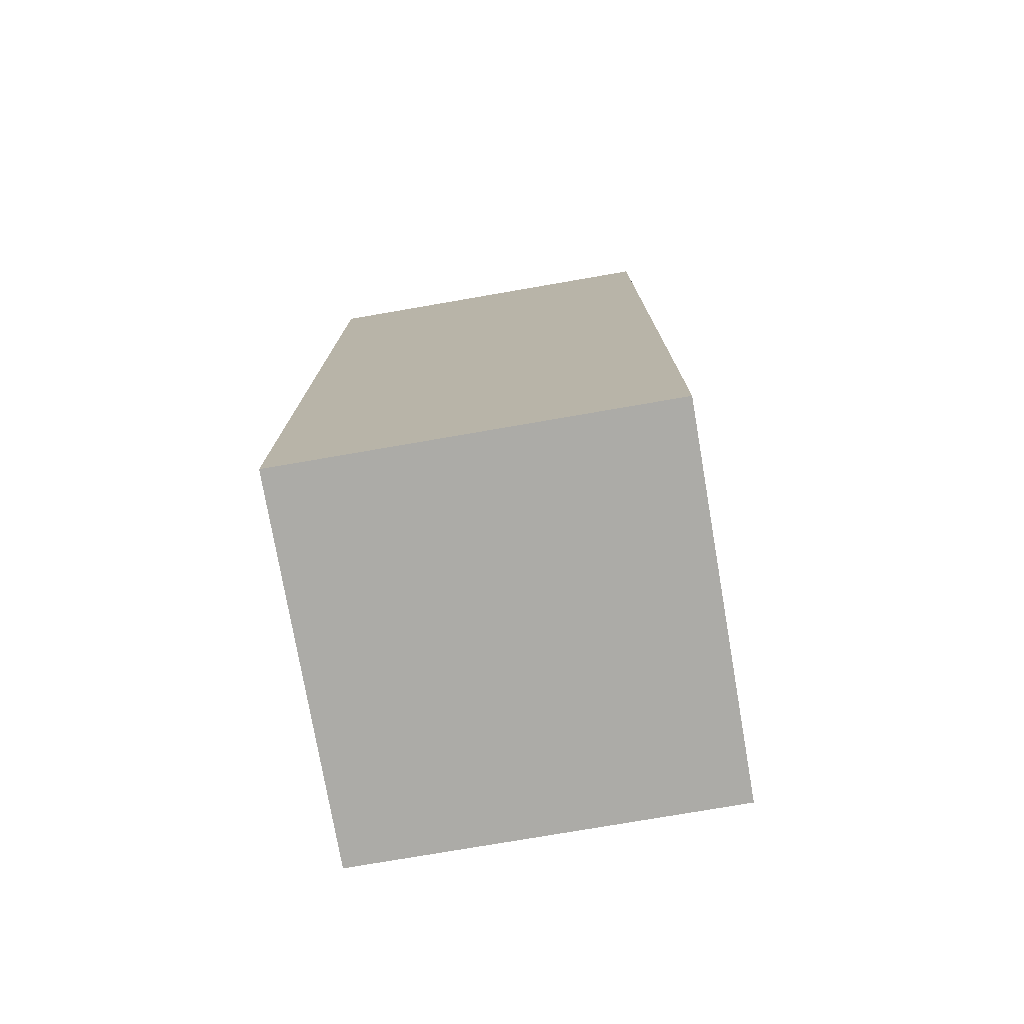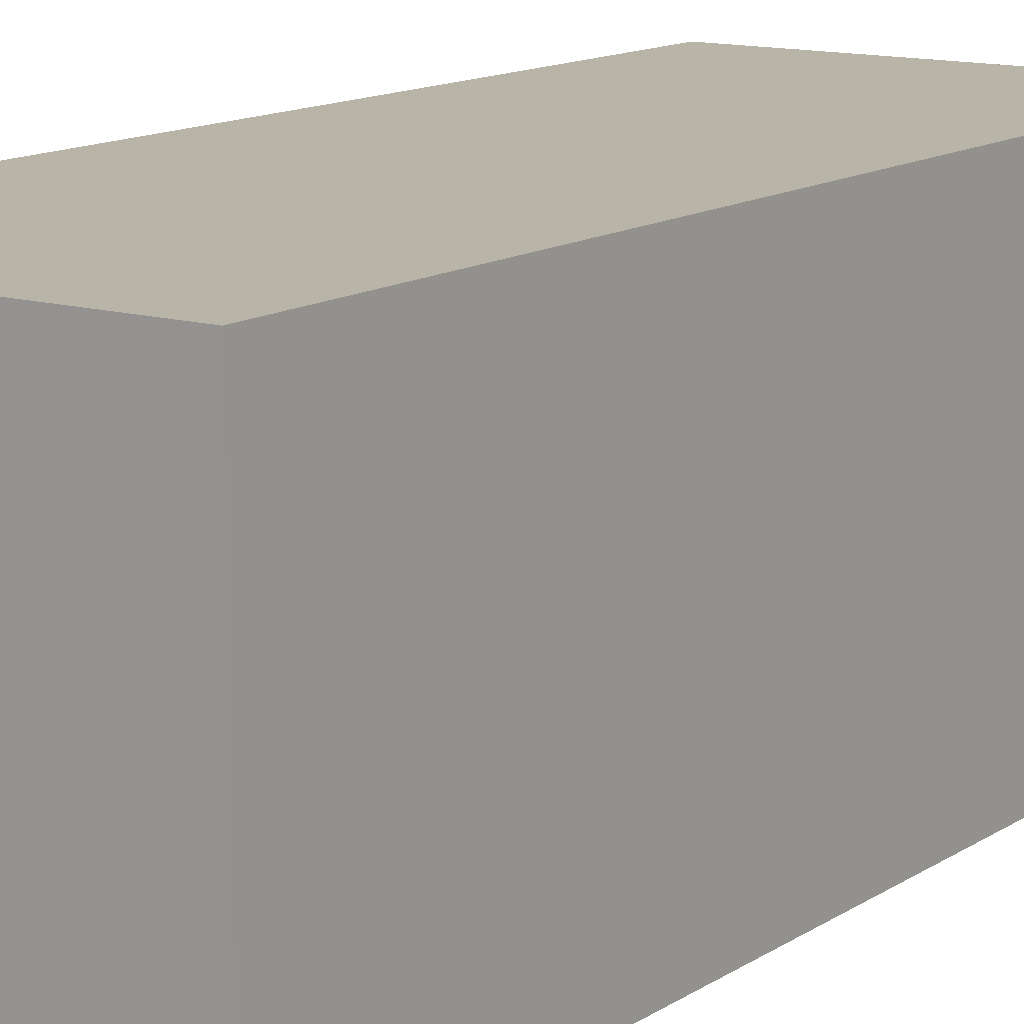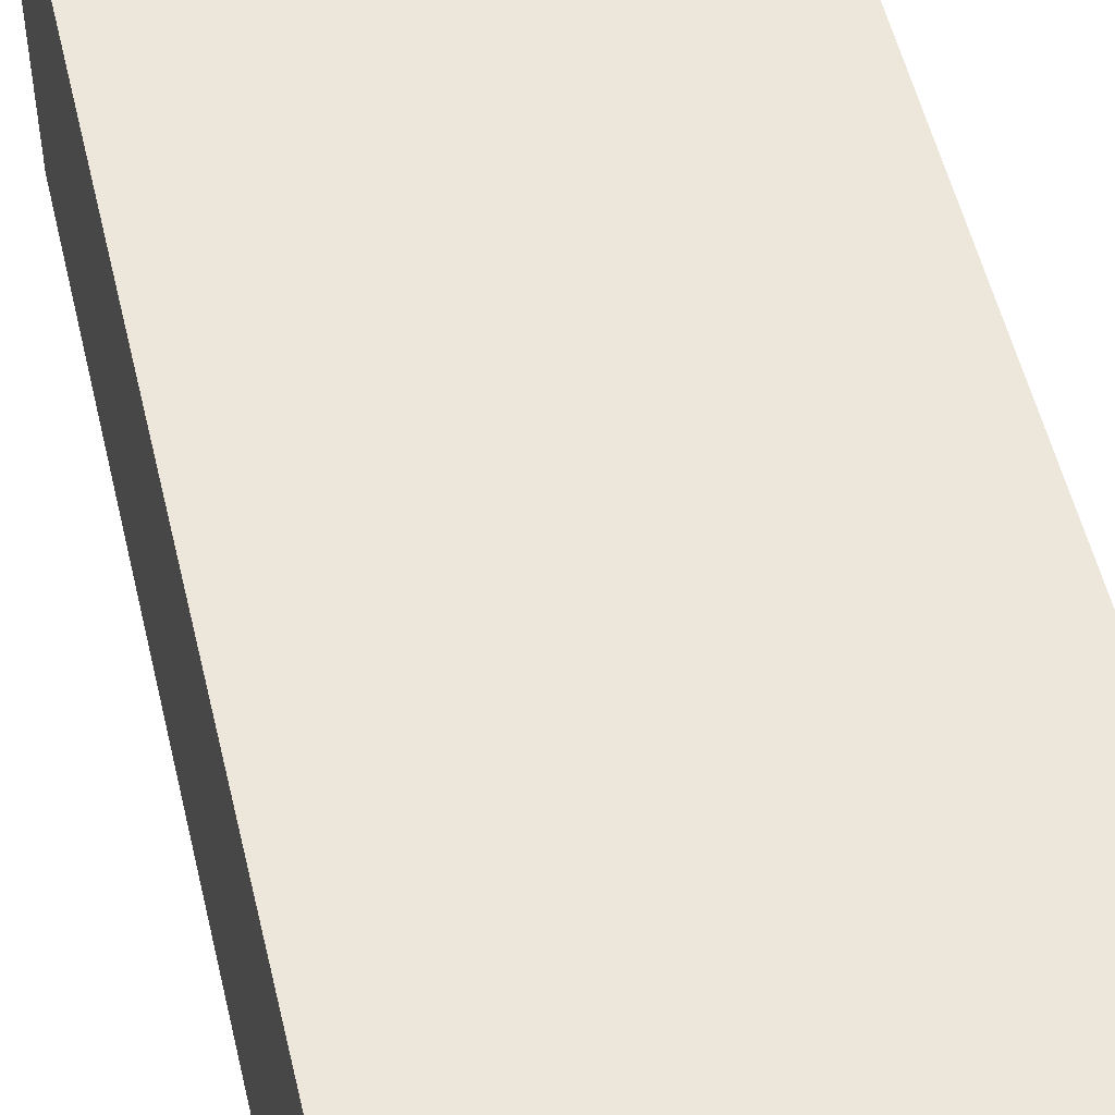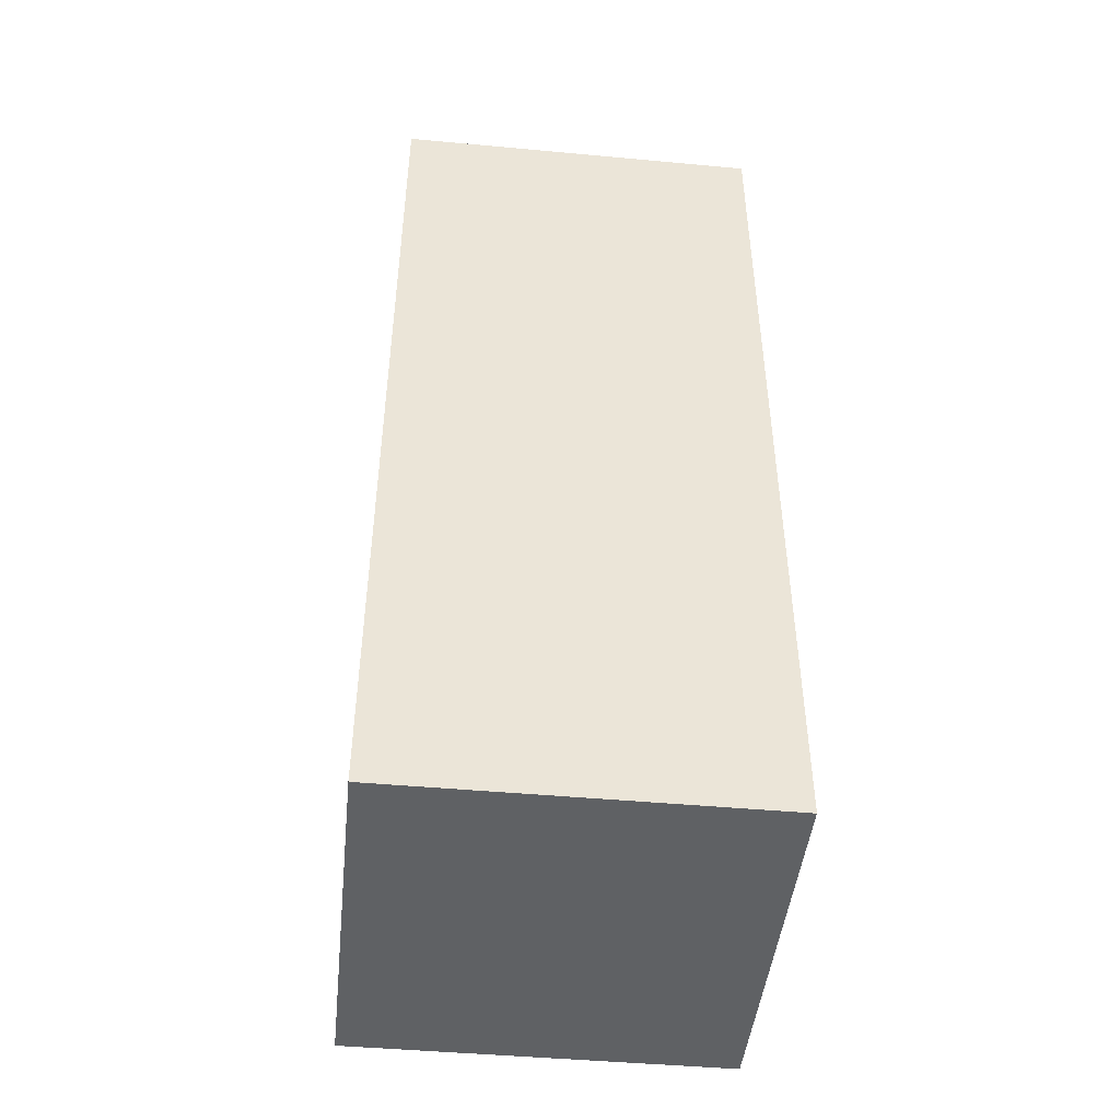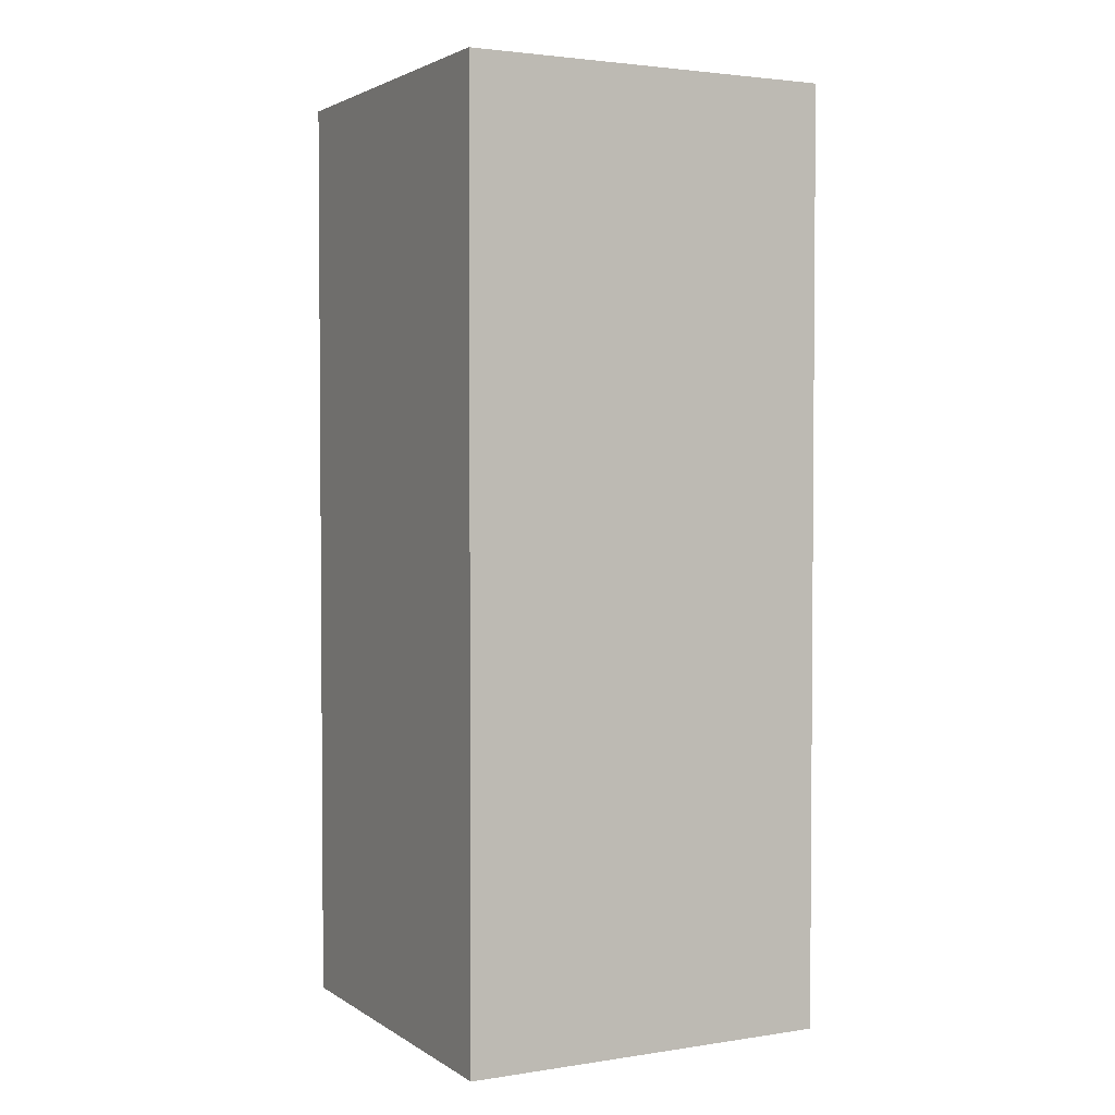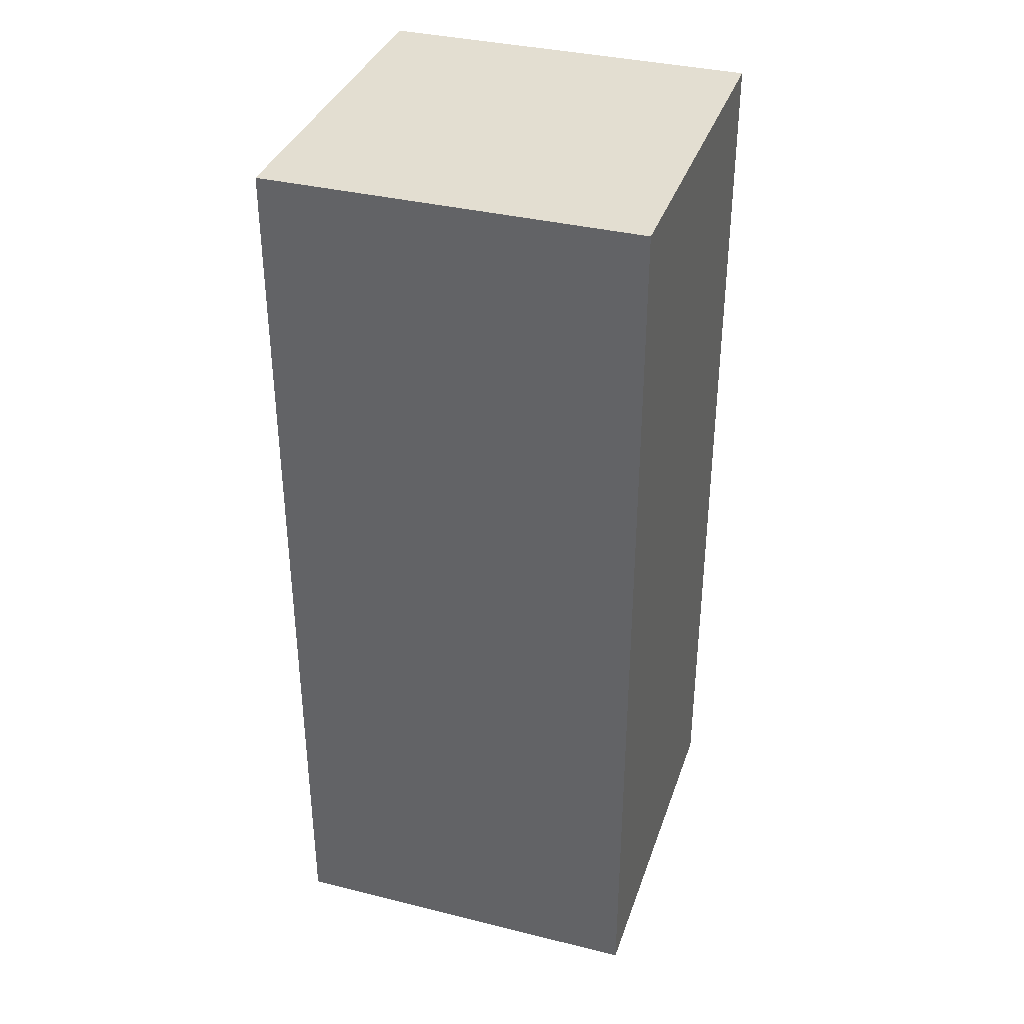
<metadata>
{"format":"obj","ext":"obj","renderer":"f3d","projection":"perspective","resolution":1024,"background":"white","views":[{"elev":-76.2,"azim":99.8,"up":"+Y"},{"elev":13.0,"azim":34.6,"up":"+Z"},{"elev":52.9,"azim":166.9,"up":"+Z"},{"elev":-46.3,"azim":-96.0,"up":"+Y"},{"elev":2.7,"azim":-117.6,"up":"+Y"},{"elev":36.1,"azim":107.9,"up":"+Y"}]}
</metadata>
<code>
v -0.01 -0.26 0
v -0.03 -0.26 0
v -0.03 -0.26 0.02
v -0.01 -0.26 0.02
v -0.01 -0.31 0
v -0.01 -0.26 0
v -0.01 -0.26 0.02
v -0.01 -0.31 0.02
v -0.03 -0.31 0
v -0.01 -0.31 0
v -0.01 -0.31 0.02
v -0.03 -0.31 0.02
v -0.03 -0.26 0
v -0.03 -0.31 0
v -0.03 -0.31 0.02
v -0.03 -0.26 0.02
v -0.03 -0.26 0.02
v -0.03 -0.31 0.02
v -0.01 -0.31 0.02
v -0.01 -0.26 0.02
v -0.03 -0.31 0
v -0.03 -0.26 0
v -0.01 -0.26 0
v -0.01 -0.31 0
g ed4e11ae-e362-11ea-bc99-54bf646e7e1f
f 1 2 4
f 4 2 3
g ed4f2348-e362-11ea-9588-54bf646e7e1f
f 5 6 8
f 8 6 7
g ed500db6-e362-11ea-b4af-54bf646e7e1f
f 9 10 12
f 12 10 11
g ed511f40-e362-11ea-819d-54bf646e7e1f
f 13 14 16
f 16 14 15
g ed52098a-e362-11ea-a507-54bf646e7e1f
f 18 19 17
f 17 19 20
g ed52f3f8-e362-11ea-9162-54bf646e7e1f
f 22 23 21
f 21 23 24

</code>
